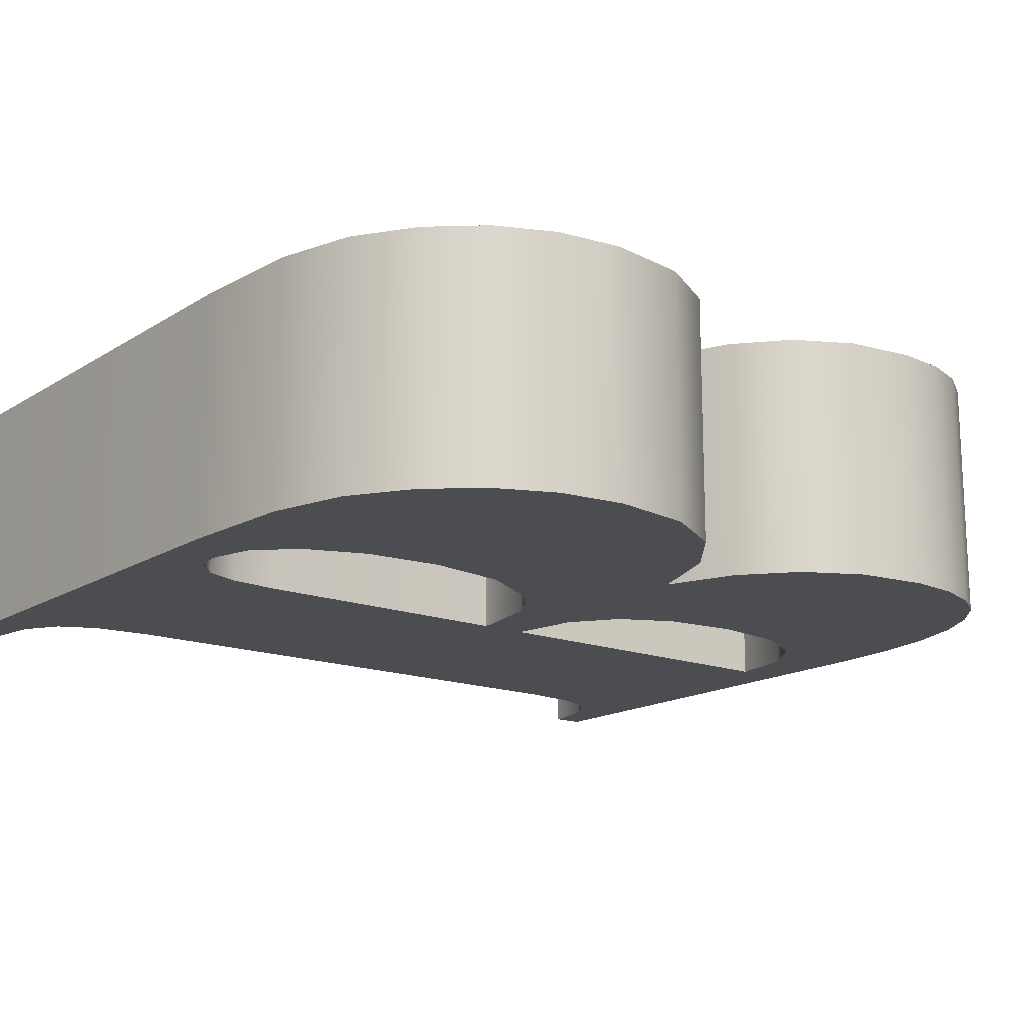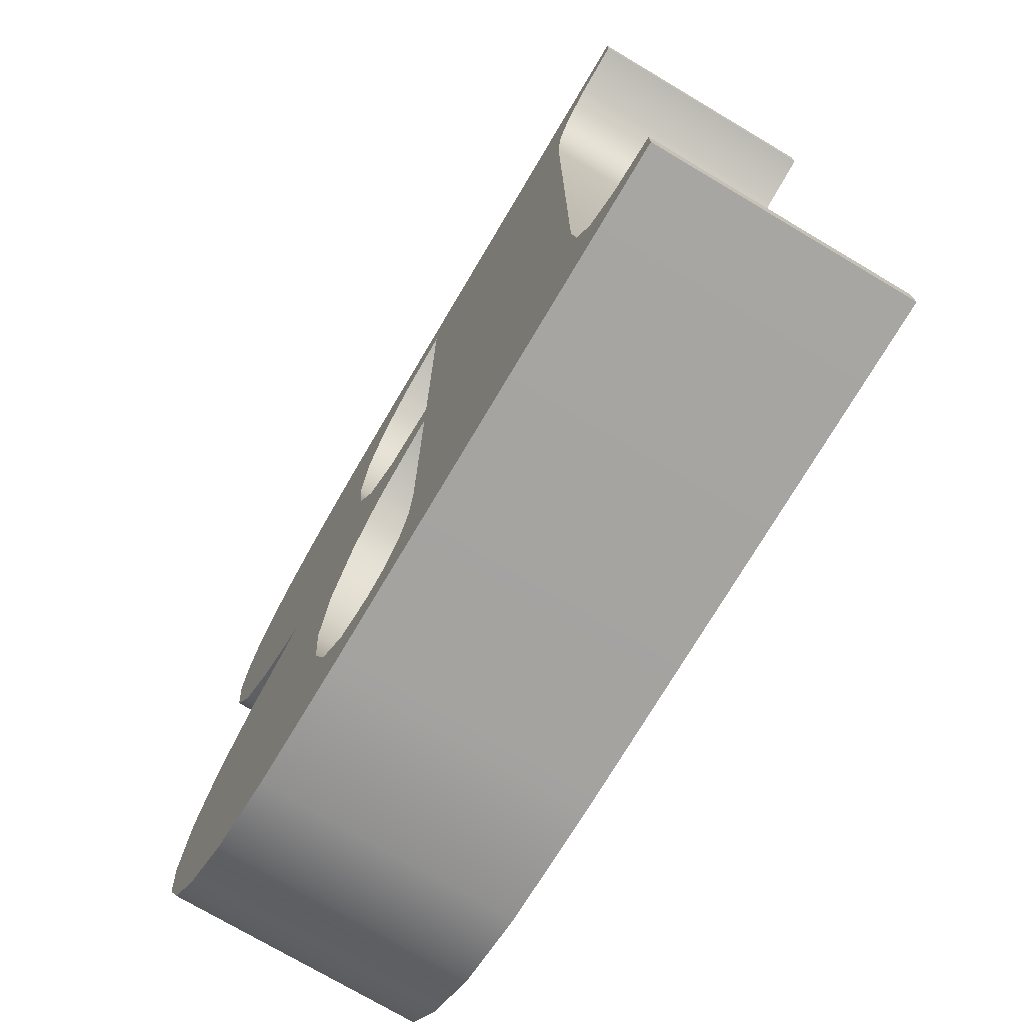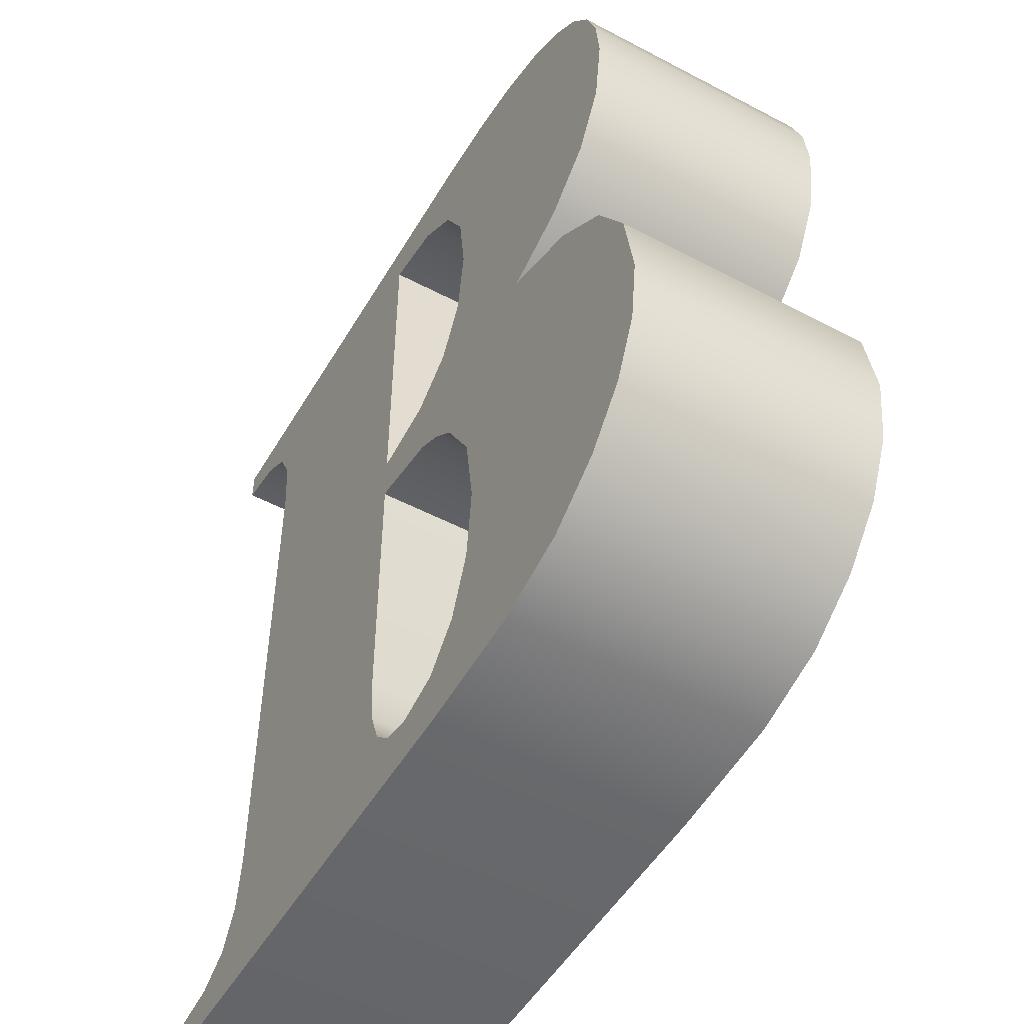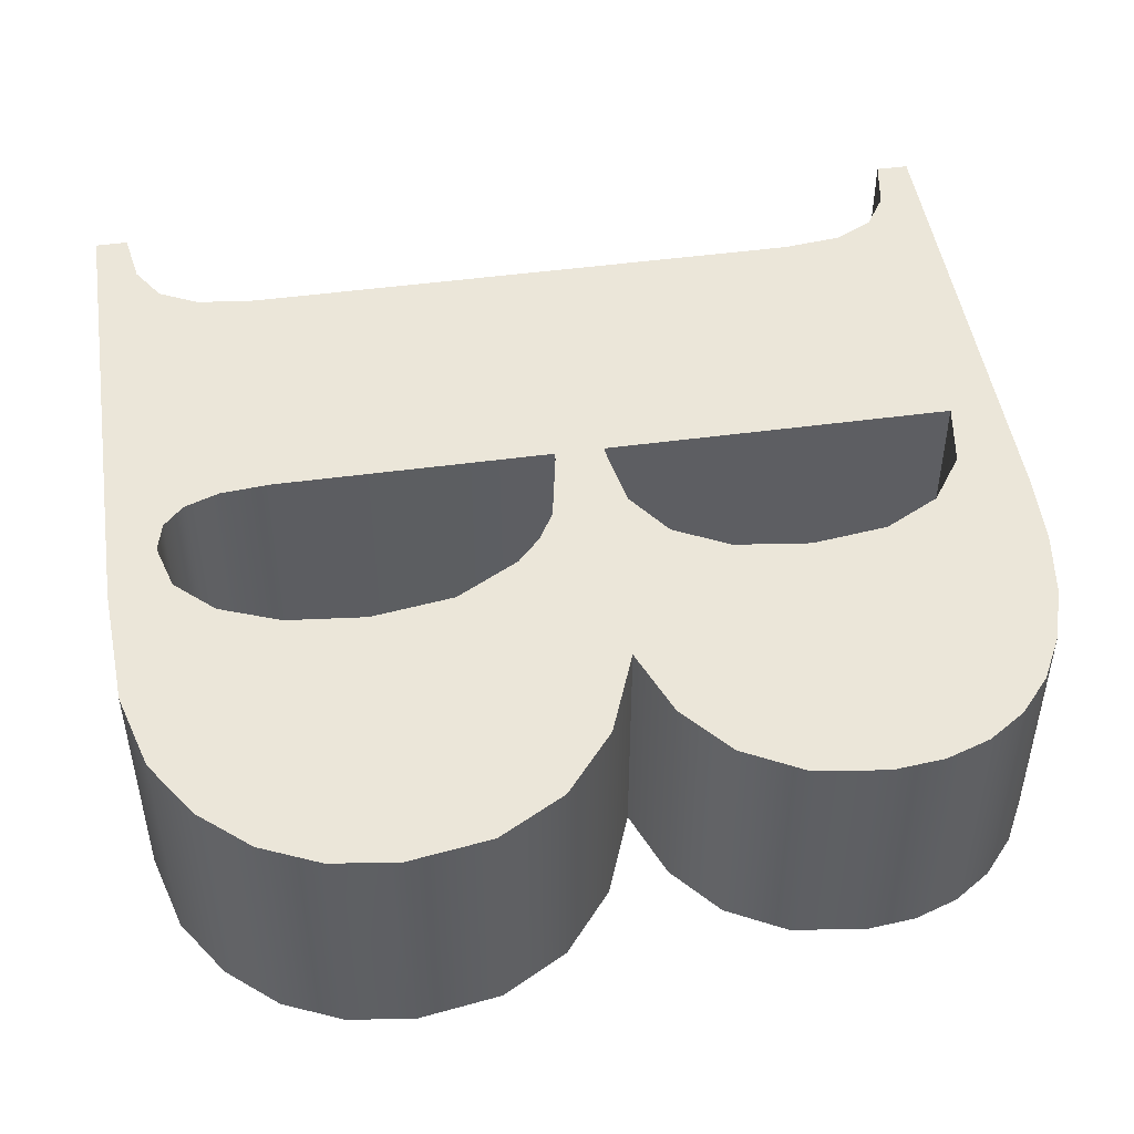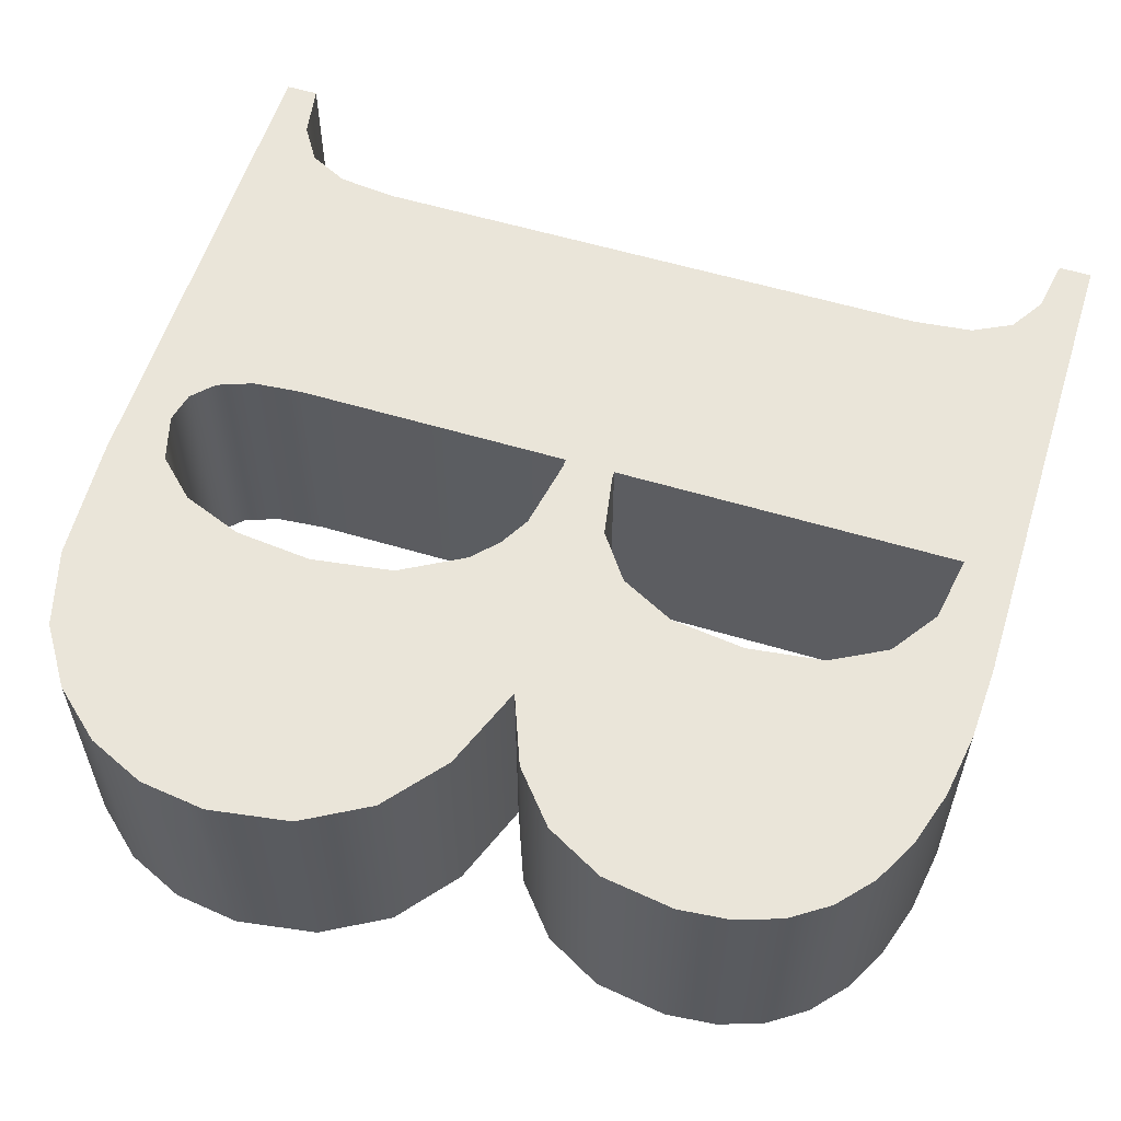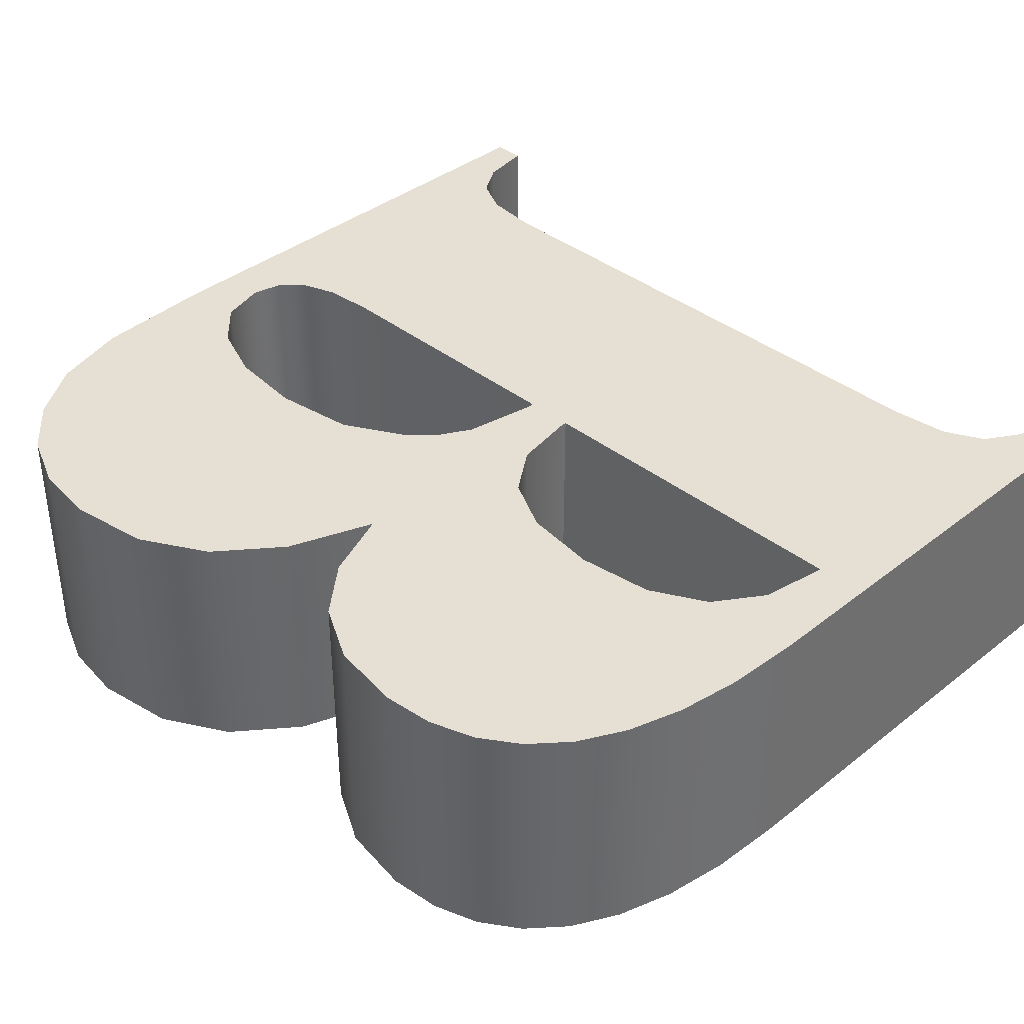
<metadata>
{"format":"obj","ext":"obj","renderer":"f3d","projection":"perspective","resolution":1024,"background":"white","views":[{"elev":-16.1,"azim":51.9,"up":"+Z"},{"elev":-74.2,"azim":-120.7,"up":"+Y"},{"elev":-51.2,"azim":60.2,"up":"+Y"},{"elev":47.9,"azim":81.3,"up":"+Z"},{"elev":57.8,"azim":107.3,"up":"+Z"},{"elev":38.1,"azim":135.0,"up":"+Z"}]}
</metadata>
<code>
o mesh4/mesh4-geometry#mesh4-geometry
v -0.5943 -0.2433 0.4865
v -0.5944 -0.2427 0.4865
v -0.5944 -0.2433 0.4865
v -0.5943 -0.2427 0.4865
v -0.5944 -0.2381 0.4865
v -0.5944 -0.2433 0.4833
v -0.5934 -0.2425 0.4865
v -0.5943 -0.2427 0.4833
v -0.5944 -0.247 0.4865
v -0.5944 -0.2381 0.4833
v -0.5943 -0.2433 0.4833
v -0.5933 -0.2435 0.4865
v -0.5934 -0.2425 0.4833
v -0.5944 -0.2427 0.4833
v -0.5979 -0.2395 0.4865
v -0.5935 -0.2382 0.4865
v -0.5944 -0.247 0.4833
v -0.5928 -0.2421 0.4865
v -0.5928 -0.2421 0.4833
v -0.5929 -0.2374 0.4865
v -0.5943 -0.2476 0.4865
v -0.5935 -0.2382 0.4833
v -0.5933 -0.2435 0.4833
v -0.5929 -0.2437 0.4865
v -0.598 -0.2388 0.4865
v -0.5941 -0.2481 0.4865
v -0.5979 -0.247 0.4833
v -0.5929 -0.2374 0.4833
v -0.5929 -0.2387 0.4865
v -0.5943 -0.2476 0.4833
v -0.5926 -0.244 0.4865
v -0.5925 -0.2414 0.4865
v -0.5929 -0.2437 0.4833
v -0.5983 -0.2382 0.4865
v -0.5979 -0.2395 0.4833
v -0.5979 -0.247 0.4865
v -0.5929 -0.2387 0.4833
v -0.592 -0.2374 0.4865
v -0.5925 -0.2414 0.4833
v -0.5926 -0.244 0.4833
v -0.5987 -0.238 0.4865
v -0.598 -0.2388 0.4833
v -0.5939 -0.2484 0.4865
v -0.5941 -0.2481 0.4833
v -0.592 -0.2374 0.4833
v -0.5925 -0.2394 0.4833
v -0.5925 -0.2394 0.4865
v -0.5921 -0.2449 0.4865
v -0.5923 -0.2404 0.4865
v -0.5994 -0.2374 0.4865
v -0.5987 -0.238 0.4833
v -0.5983 -0.2382 0.4833
v -0.5928 -0.2491 0.4865
v -0.5939 -0.2484 0.4833
v -0.598 -0.2477 0.4833
v -0.5911 -0.2376 0.4833
v -0.5921 -0.2449 0.4833
v -0.5923 -0.2404 0.4833
v -0.5994 -0.2378 0.4865
v -0.5994 -0.2378 0.4833
v -0.598 -0.2477 0.4865
v -0.5935 -0.2485 0.4865
v -0.5935 -0.2485 0.4833
v -0.5928 -0.2491 0.4833
v -0.5911 -0.2376 0.4865
v -0.592 -0.246 0.4833
v -0.5994 -0.2374 0.4833
v -0.5983 -0.2482 0.4865
v -0.5928 -0.2483 0.4865
v -0.5983 -0.2482 0.4833
v -0.592 -0.246 0.4865
v -0.5904 -0.2378 0.4833
v -0.5911 -0.249 0.4833
v -0.5987 -0.2485 0.4865
v -0.5924 -0.2478 0.4865
v -0.5928 -0.2483 0.4833
v -0.5987 -0.2485 0.4833
v -0.5911 -0.249 0.4865
v -0.5904 -0.2378 0.4865
v -0.5909 -0.2429 0.4833
v -0.5921 -0.247 0.4833
v -0.5994 -0.2486 0.4865
v -0.5924 -0.2478 0.4833
v -0.5994 -0.2491 0.4833
v -0.5921 -0.247 0.4865
v -0.5909 -0.2429 0.4865
v -0.5898 -0.2381 0.4833
v -0.59 -0.2425 0.4833
v -0.5901 -0.2487 0.4833
v -0.5994 -0.2491 0.4865
v -0.5994 -0.2486 0.4833
v -0.5901 -0.2487 0.4865
v -0.59 -0.2425 0.4865
v -0.5898 -0.2381 0.4865
v -0.5898 -0.2433 0.4833
v -0.5898 -0.2433 0.4865
v -0.5893 -0.2385 0.4833
v -0.5893 -0.242 0.4833
v -0.5893 -0.242 0.4865
v -0.5893 -0.2482 0.4833
v -0.5893 -0.2482 0.4865
v -0.5893 -0.2385 0.4865
v -0.589 -0.244 0.4833
v -0.589 -0.244 0.4865
v -0.589 -0.239 0.4865
v -0.589 -0.239 0.4833
v -0.5889 -0.2412 0.4833
v -0.5888 -0.2476 0.4833
v -0.5888 -0.2476 0.4865
v -0.5889 -0.2412 0.4865
v -0.5885 -0.2449 0.4833
v -0.5885 -0.2449 0.4865
v -0.5888 -0.2396 0.4865
v -0.5888 -0.2396 0.4833
v -0.5887 -0.2403 0.4833
v -0.5884 -0.2468 0.4833
v -0.5884 -0.2468 0.4865
v -0.5887 -0.2403 0.4865
v -0.5883 -0.2459 0.4865
v -0.5883 -0.2459 0.4833
v -0.5883 -0.2462 0.4865
f 1 2 3
f 2 1 4
f 3 2 1
f 4 1 2
f 5 3 2
f 2 3 5
f 6 1 3
f 3 1 6
f 4 1 7
f 7 1 4
f 8 2 4
f 4 2 8
f 5 9 3
f 3 9 5
f 2 10 5
f 5 10 2
f 1 6 11
f 11 6 1
f 9 6 3
f 3 6 9
f 7 1 12
f 12 1 7
f 13 4 7
f 7 4 13
f 2 8 14
f 14 8 2
f 4 13 8
f 8 13 4
f 5 15 9
f 9 15 5
f 10 2 14
f 14 2 10
f 10 16 5
f 5 16 10
f 6 8 11
f 11 8 6
f 11 12 1
f 1 12 11
f 6 9 17
f 17 9 6
f 7 12 18
f 18 12 7
f 7 19 13
f 13 19 7
f 8 6 14
f 14 6 8
f 11 8 13
f 13 8 11
f 20 15 5
f 5 15 20
f 15 21 9
f 9 21 15
f 17 10 14
f 14 10 17
f 16 10 22
f 22 10 16
f 20 5 16
f 16 5 20
f 12 11 23
f 23 11 12
f 21 17 9
f 9 17 21
f 17 14 6
f 6 14 17
f 18 12 24
f 24 12 18
f 19 7 18
f 18 7 19
f 23 13 19
f 19 13 23
f 11 13 23
f 23 13 11
f 20 25 15
f 15 25 20
f 15 26 21
f 21 26 15
f 17 27 10
f 10 27 17
f 10 28 22
f 22 28 10
f 22 29 16
f 16 29 22
f 20 16 29
f 29 16 20
f 23 24 12
f 12 24 23
f 17 21 30
f 30 21 17
f 18 24 31
f 31 24 18
f 32 19 18
f 18 19 32
f 23 19 33
f 33 19 23
f 20 34 25
f 25 34 20
f 25 35 15
f 15 35 25
f 36 26 15
f 15 26 36
f 26 30 21
f 21 30 26
f 30 27 17
f 17 27 30
f 35 10 27
f 27 10 35
f 35 28 10
f 10 28 35
f 22 28 37
f 37 28 22
f 29 22 37
f 37 22 29
f 20 29 38
f 38 29 20
f 24 23 33
f 33 23 24
f 33 31 24
f 24 31 33
f 18 31 32
f 32 31 18
f 19 32 39
f 39 32 19
f 33 19 40
f 40 19 33
f 20 41 34
f 34 41 20
f 34 42 25
f 25 42 34
f 35 25 42
f 42 25 35
f 27 15 35
f 35 15 27
f 36 43 26
f 26 43 36
f 15 27 36
f 36 27 15
f 30 26 44
f 44 26 30
f 44 27 30
f 30 27 44
f 42 28 35
f 35 28 42
f 37 28 45
f 45 28 37
f 46 29 37
f 37 29 46
f 38 29 47
f 47 29 38
f 45 20 38
f 38 20 45
f 31 33 40
f 40 33 31
f 32 31 48
f 48 31 32
f 49 39 32
f 32 39 49
f 40 19 39
f 39 19 40
f 50 41 20
f 20 41 50
f 51 34 41
f 41 34 51
f 42 34 52
f 52 34 42
f 36 53 43
f 43 53 36
f 54 26 43
f 43 26 54
f 55 36 27
f 27 36 55
f 26 54 44
f 44 54 26
f 54 27 44
f 44 27 54
f 52 28 42
f 42 28 52
f 20 45 28
f 28 45 20
f 37 45 46
f 46 45 37
f 29 46 47
f 47 46 29
f 38 47 49
f 49 47 38
f 38 56 45
f 45 56 38
f 57 31 40
f 40 31 57
f 31 57 48
f 48 57 31
f 32 48 49
f 49 48 32
f 39 49 58
f 58 49 39
f 40 39 57
f 57 39 40
f 41 50 59
f 59 50 41
f 28 50 20
f 20 50 28
f 34 51 52
f 52 51 34
f 41 60 51
f 51 60 41
f 61 53 36
f 36 53 61
f 43 53 62
f 62 53 43
f 43 63 54
f 54 63 43
f 36 55 61
f 61 55 36
f 64 55 27
f 27 55 64
f 64 27 54
f 54 27 64
f 51 28 52
f 52 28 51
f 46 45 58
f 58 45 46
f 58 47 46
f 46 47 58
f 47 58 49
f 49 58 47
f 38 49 48
f 48 49 38
f 56 38 65
f 65 38 56
f 66 45 56
f 56 45 66
f 66 48 57
f 57 48 66
f 57 39 58
f 58 39 57
f 50 60 59
f 59 60 50
f 60 41 59
f 59 41 60
f 50 28 67
f 67 28 50
f 60 28 51
f 51 28 60
f 68 53 61
f 61 53 68
f 62 53 69
f 69 53 62
f 63 43 62
f 62 43 63
f 64 54 63
f 63 54 64
f 70 61 55
f 55 61 70
f 64 70 55
f 55 70 64
f 58 45 57
f 57 45 58
f 38 48 71
f 71 48 38
f 38 71 65
f 65 71 38
f 65 72 56
f 56 72 65
f 57 45 66
f 66 45 57
f 66 56 73
f 73 56 66
f 48 66 71
f 71 66 48
f 60 50 67
f 67 50 60
f 28 60 67
f 67 60 28
f 74 53 68
f 68 53 74
f 61 70 68
f 68 70 61
f 69 53 75
f 75 53 69
f 76 62 69
f 69 62 76
f 62 76 63
f 63 76 62
f 64 63 76
f 76 63 64
f 64 77 70
f 70 77 64
f 65 71 78
f 78 71 65
f 72 65 79
f 79 65 72
f 72 80 56
f 56 80 72
f 73 56 80
f 80 56 73
f 73 81 66
f 66 81 73
f 81 71 66
f 66 71 81
f 82 53 74
f 74 53 82
f 70 74 68
f 68 74 70
f 75 53 78
f 78 53 75
f 75 76 69
f 69 76 75
f 64 76 83
f 83 76 64
f 84 77 64
f 64 77 84
f 74 70 77
f 77 70 74
f 85 78 71
f 71 78 85
f 65 78 86
f 86 78 65
f 86 79 65
f 65 79 86
f 79 87 72
f 72 87 79
f 80 72 88
f 88 72 80
f 73 80 89
f 89 80 73
f 73 83 81
f 81 83 73
f 71 81 85
f 85 81 71
f 53 82 90
f 90 82 53
f 77 82 74
f 74 82 77
f 64 78 53
f 53 78 64
f 75 78 85
f 85 78 75
f 76 75 83
f 83 75 76
f 64 83 73
f 73 83 64
f 77 84 91
f 91 84 77
f 53 84 64
f 64 84 53
f 86 78 92
f 92 78 86
f 79 86 93
f 93 86 79
f 87 79 94
f 94 79 87
f 88 72 87
f 87 72 88
f 93 80 88
f 88 80 93
f 89 80 95
f 95 80 89
f 92 73 89
f 89 73 92
f 83 85 81
f 81 85 83
f 82 84 90
f 90 84 82
f 84 53 90
f 90 53 84
f 82 77 91
f 91 77 82
f 78 64 73
f 73 64 78
f 85 83 75
f 75 83 85
f 84 82 91
f 91 82 84
f 73 92 78
f 78 92 73
f 86 92 96
f 96 92 86
f 80 93 86
f 86 93 80
f 79 93 94
f 94 93 79
f 94 97 87
f 87 97 94
f 88 87 98
f 98 87 88
f 88 99 93
f 93 99 88
f 86 95 80
f 80 95 86
f 89 95 100
f 100 95 89
f 89 101 92
f 92 101 89
f 96 92 101
f 101 92 96
f 95 86 96
f 96 86 95
f 94 93 99
f 99 93 94
f 97 94 102
f 102 94 97
f 98 87 97
f 97 87 98
f 99 88 98
f 98 88 99
f 100 95 103
f 103 95 100
f 101 89 100
f 100 89 101
f 96 101 104
f 104 101 96
f 96 103 95
f 95 103 96
f 94 99 102
f 102 99 94
f 105 97 102
f 102 97 105
f 98 97 106
f 106 97 98
f 107 99 98
f 98 99 107
f 100 103 108
f 108 103 100
f 108 101 100
f 100 101 108
f 104 101 109
f 109 101 104
f 103 96 104
f 104 96 103
f 102 99 105
f 105 99 102
f 97 105 106
f 106 105 97
f 98 106 107
f 107 106 98
f 99 107 110
f 110 107 99
f 108 103 111
f 111 103 108
f 101 108 109
f 109 108 101
f 104 109 112
f 112 109 104
f 112 103 104
f 104 103 112
f 105 99 110
f 110 99 105
f 113 106 105
f 105 106 113
f 107 106 114
f 114 106 107
f 115 110 107
f 107 110 115
f 103 112 111
f 111 112 103
f 108 111 116
f 116 111 108
f 116 109 108
f 108 109 116
f 112 109 117
f 117 109 112
f 105 110 113
f 113 110 105
f 106 113 114
f 114 113 106
f 107 114 115
f 115 114 107
f 110 115 118
f 118 115 110
f 119 111 112
f 112 111 119
f 116 111 120
f 120 111 116
f 109 116 117
f 117 116 109
f 112 117 119
f 119 117 112
f 113 110 118
f 118 110 113
f 118 114 113
f 113 114 118
f 114 118 115
f 115 118 114
f 111 119 120
f 120 119 111
f 120 117 116
f 116 117 120
f 119 117 121
f 121 117 119
f 121 120 119
f 119 120 121
f 117 120 121
f 121 120 117

</code>
